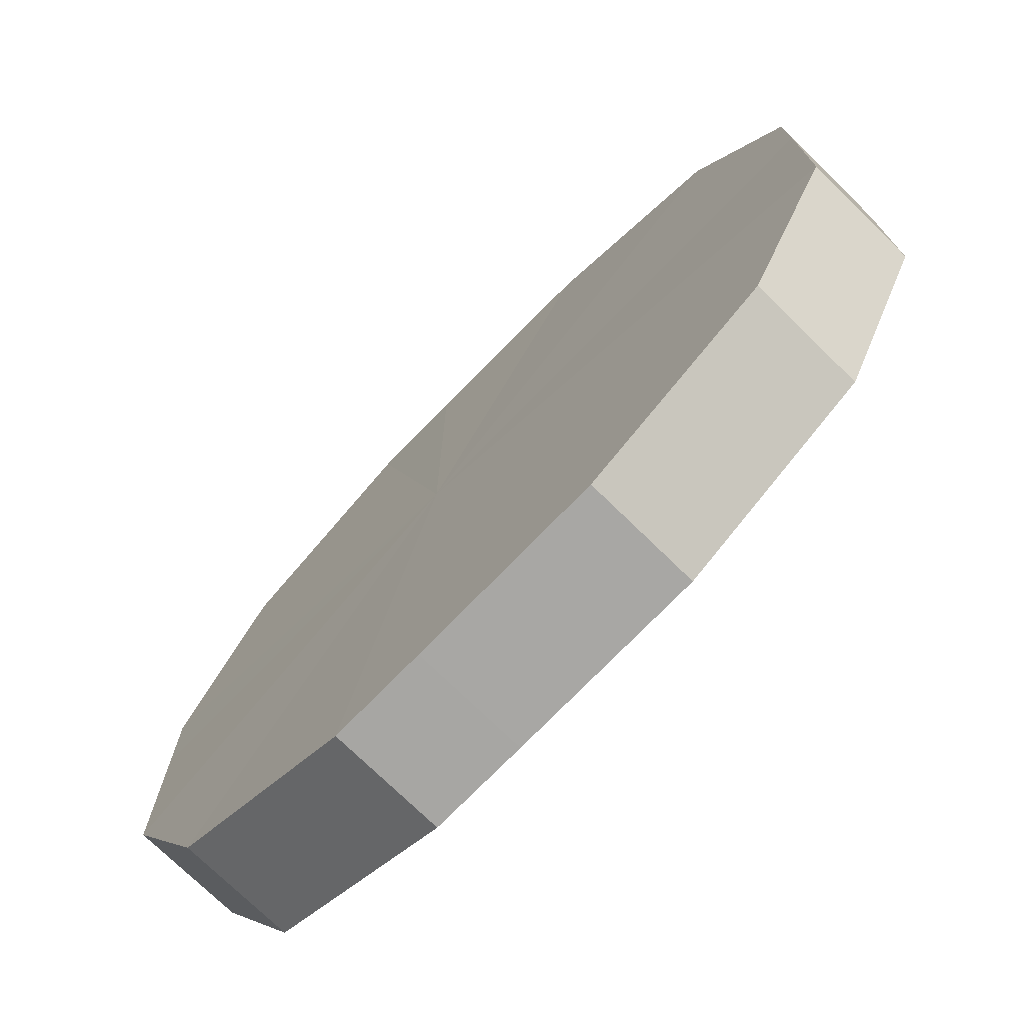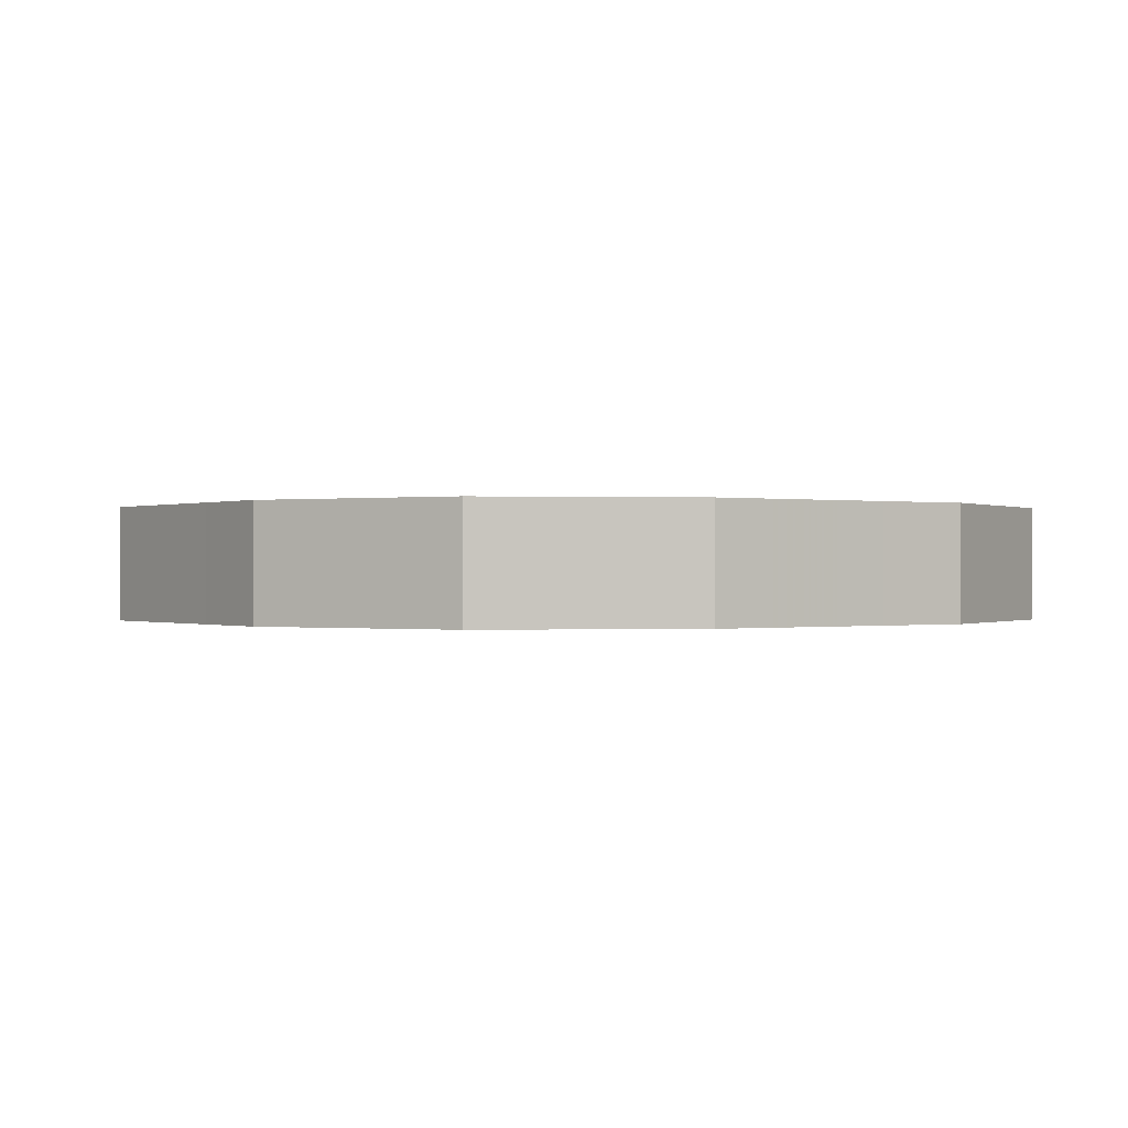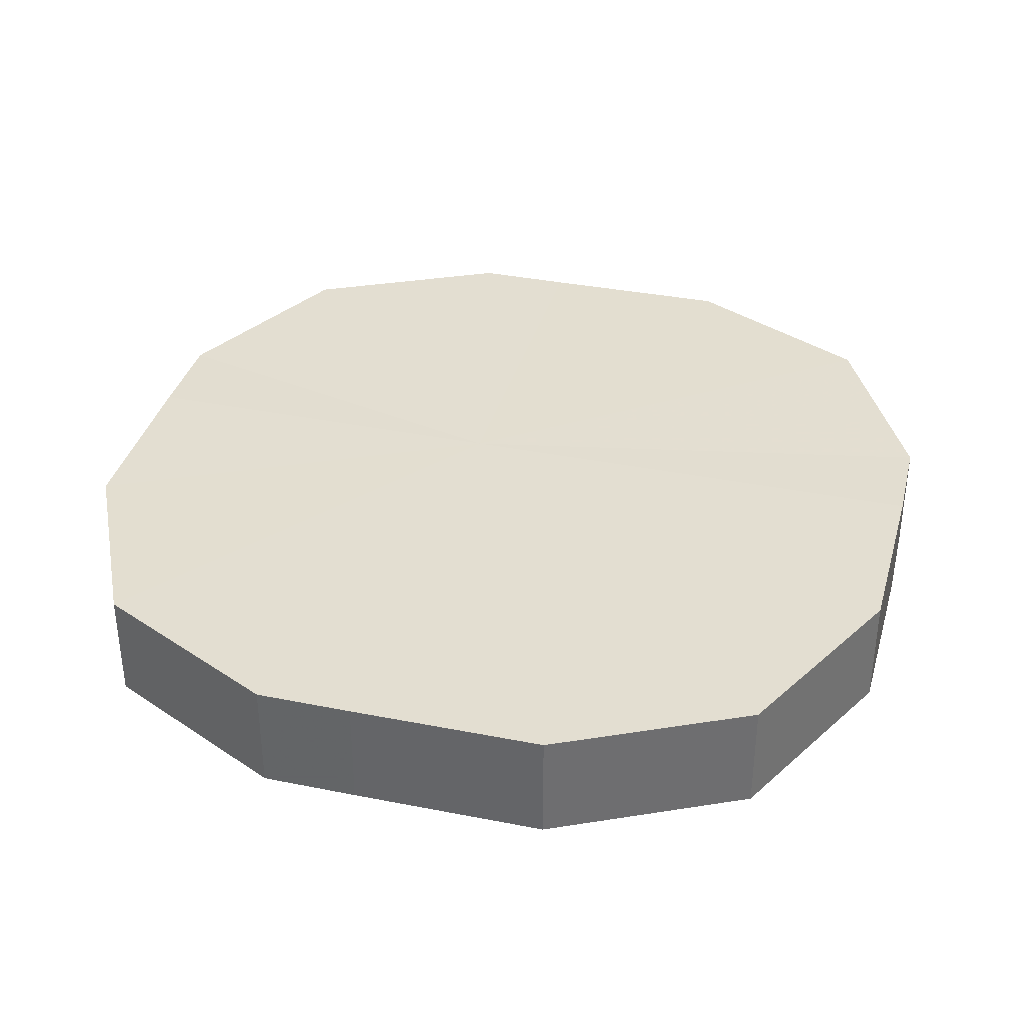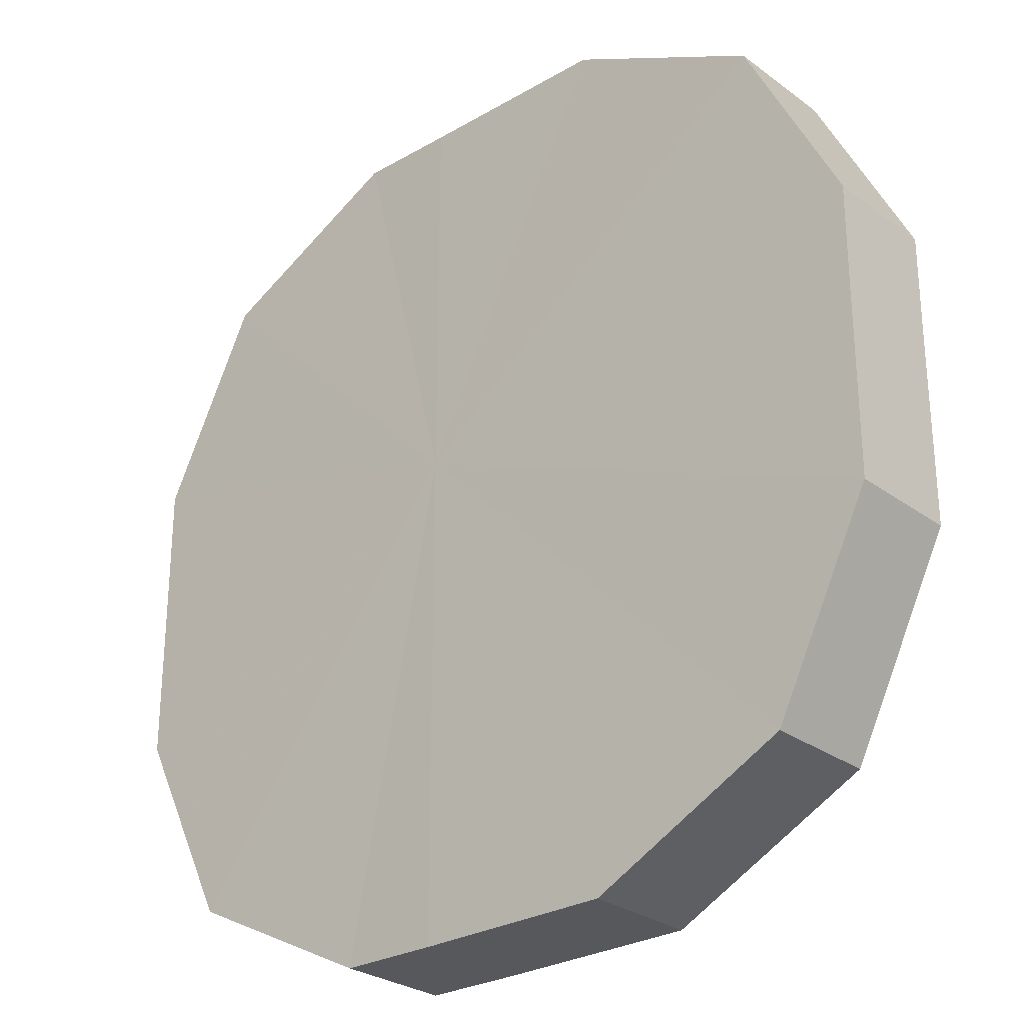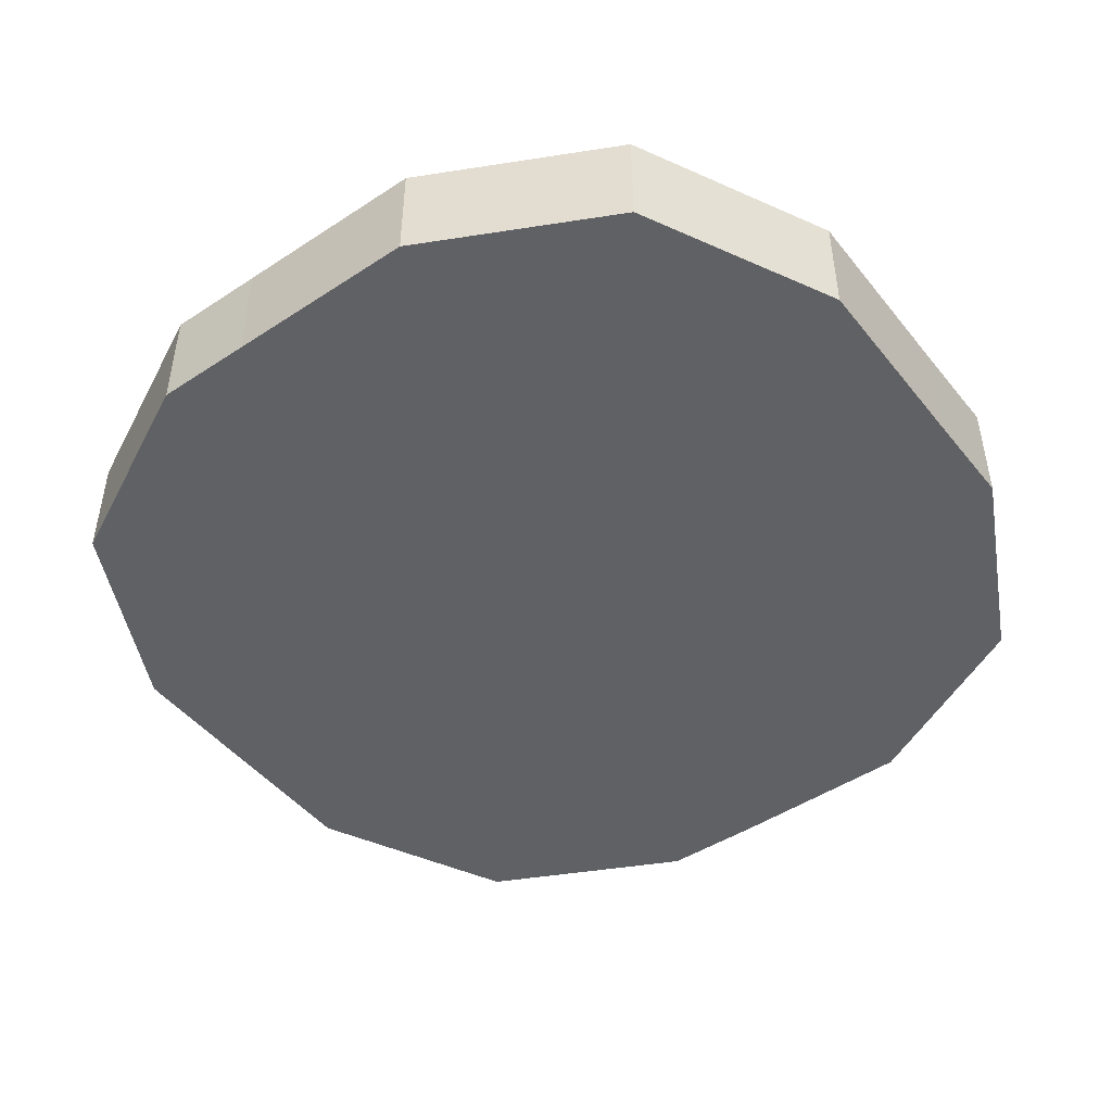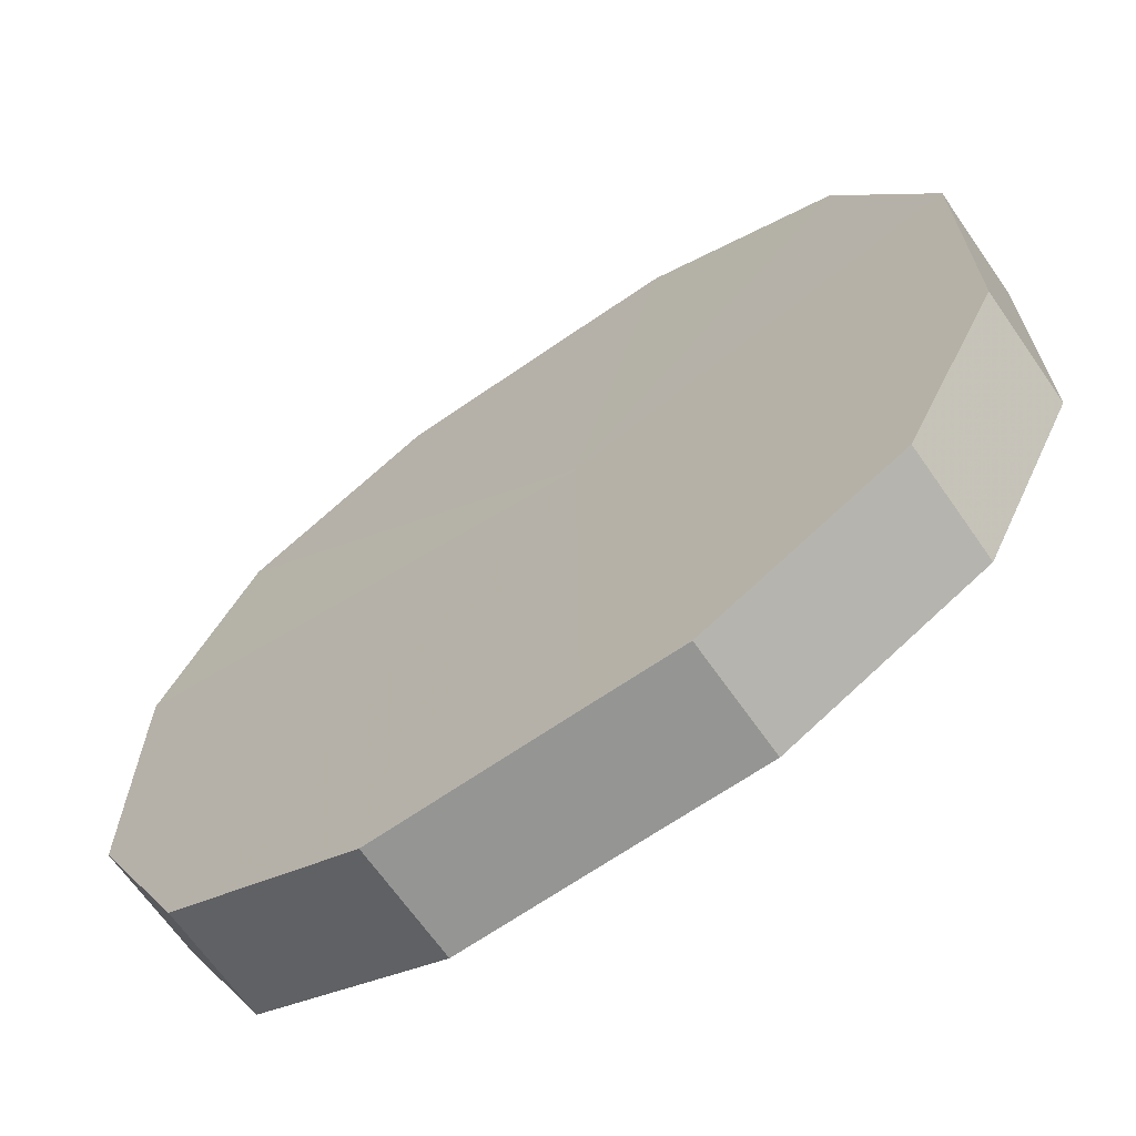
<metadata>
{"format":"obj","ext":"obj","renderer":"f3d","projection":"perspective","resolution":1024,"background":"white","views":[{"elev":-74.5,"azim":45.8,"up":"+Y"},{"elev":-0.1,"azim":145.3,"up":"+Z"},{"elev":36.0,"azim":14.8,"up":"+Z"},{"elev":-27.7,"azim":41.7,"up":"+Y"},{"elev":-47.3,"azim":36.6,"up":"+Z"},{"elev":-67.1,"azim":-145.2,"up":"+Y"}]}
</metadata>
<code>
o 30741
v 2249 1879 21.94
v 2249 1879 21.94
v 2249 1879 21.93
v 2249 1879 21.94
v 2249 1879 21.93
v 2249 1879 21.94
v 2249 1879 21.93
v 2249 1879 21.94
v 2249 1879 21.93
v 2248 1879 21.94
v 2248 1879 21.93
v 2249 1879 21.94
v 2249 1879 21.93
v 2248 1879 21.94
v 2248 1879 21.93
v 2249 1879 21.94
v 2249 1879 21.93
v 2248 1879 21.94
v 2248 1879 21.93
v 2249 1879 21.94
v 2249 1879 21.93
v 2248 1879 21.94
v 2248 1879 21.93
v 2249 1879 21.94
v 2249 1879 21.93
v 2248 1879 21.94
v 2248 1879 21.93
v 2249 1879 21.94
v 2249 1879 21.93
v 2249 1879 21.94
v 2249 1879 21.93
v 2249 1879 21.93
v 2249 1879 21.93
v 2249 1879 21.94
v 2249 1879 21.93
v 2249 1879 21.94
v 2249 1879 21.93
v 2249 1879 21.93
v 2249 1879 21.94
v 2248 1879 21.93
v 2249 1879 21.94
v 2249 1879 21.94
v 2249 1879 21.93
v 2248 1879 21.93
v 2248 1879 21.94
v 2248 1879 21.93
v 2248 1879 21.94
v 2249 1879 21.94
v 2249 1879 21.93
v 2248 1879 21.93
v 2248 1879 21.94
v 2248 1879 21.93
v 2248 1879 21.94
v 2249 1879 21.94
v 2249 1879 21.93
v 2249 1879 21.93
v 2248 1879 21.94
v 2249 1879 21.93
v 2249 1879 21.94
v 2249 1879 21.94
v 2249 1879 21.93
v 2249 1879 21.93
v 2249 1879 21.94
v 2249 1879 21.94
v 2249 1879 21.94
v 2249 1879 21.94
v 2249 1879 21.94
v 2249 1879 21.94
v 2249 1879 21.94
v 2249 1879 21.94
v 2248 1879 21.94
v 2249 1879 21.94
v 2248 1879 21.94
v 2249 1879 21.94
v 2248 1879 21.94
v 2249 1879 21.94
v 2248 1879 21.94
v 2249 1879 21.94
v 2248 1879 21.94
v 2249 1879 21.94
v 2249 1879 21.94
v 2249 1879 21.93
v 2249 1879 21.93
v 2249 1879 21.93
v 2249 1879 21.93
v 2249 1879 21.93
v 2248 1879 21.93
v 2249 1879 21.93
v 2248 1879 21.93
v 2249 1879 21.93
v 2248 1879 21.93
v 2249 1879 21.93
v 2248 1879 21.93
v 2249 1879 21.93
v 2248 1879 21.93
v 2249 1879 21.93
v 2249 1879 21.93
v 2249 1879 21.93
f 1 2 3
f 2 4 5
f 6 1 7
f 4 8 9
f 10 6 11
f 8 12 13
f 14 10 15
f 12 16 17
f 18 14 19
f 16 20 21
f 22 18 23
f 20 24 25
f 26 22 27
f 24 28 29
f 30 26 31
f 28 30 32
f 33 34 35
f 35 36 37
f 38 39 33
f 40 41 38
f 37 42 43
f 44 45 40
f 46 47 44
f 43 48 49
f 50 51 46
f 52 53 50
f 49 54 55
f 56 57 52
f 58 59 56
f 55 60 61
f 62 63 58
f 61 64 62
f 65 66 67
f 65 68 66
f 65 67 69
f 65 70 68
f 65 69 71
f 65 72 70
f 65 71 73
f 65 74 72
f 65 73 75
f 65 76 74
f 65 75 77
f 65 78 76
f 65 77 79
f 65 80 78
f 65 79 81
f 65 81 80
f 82 83 84
f 82 85 83
f 82 84 86
f 82 87 85
f 82 86 88
f 82 89 87
f 82 88 90
f 82 91 89
f 82 90 92
f 82 93 91
f 82 92 94
f 82 95 93
f 82 94 96
f 82 97 95
f 82 96 98
f 82 98 97

</code>
